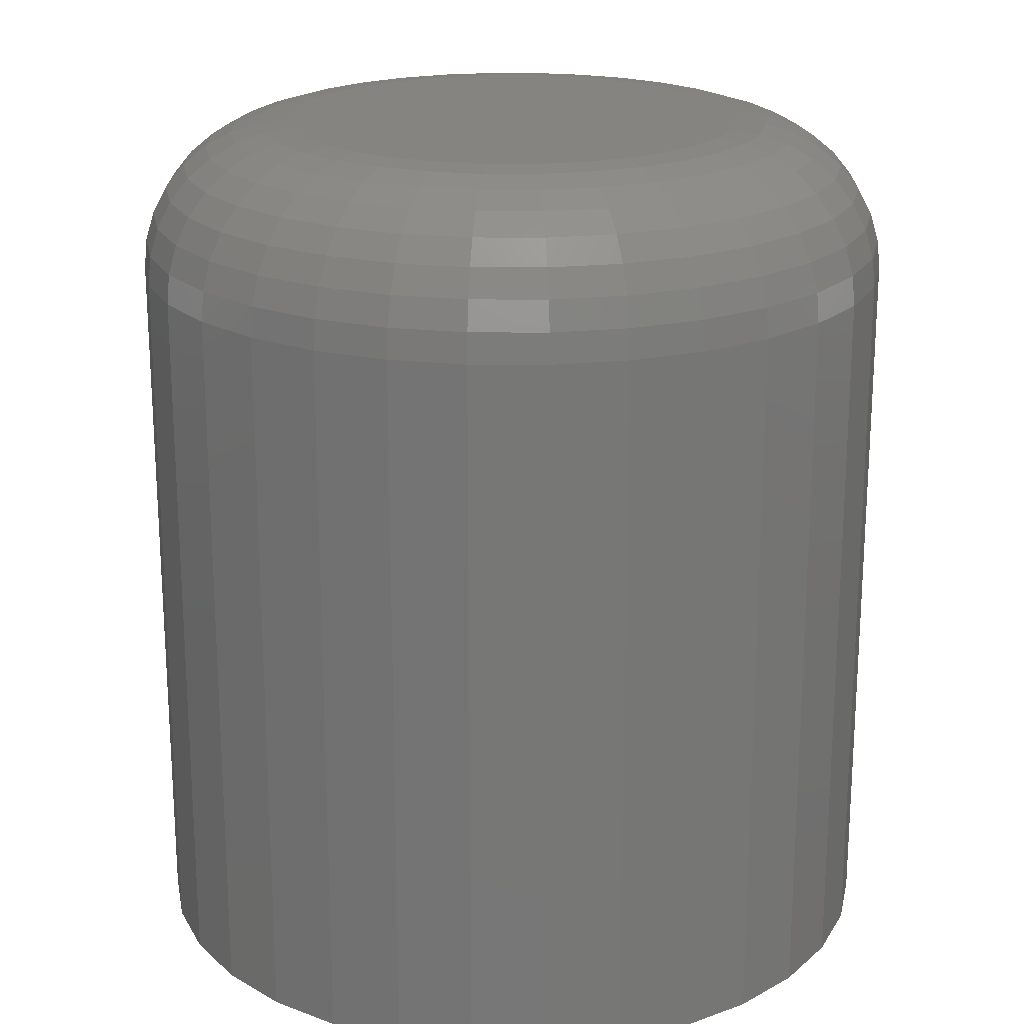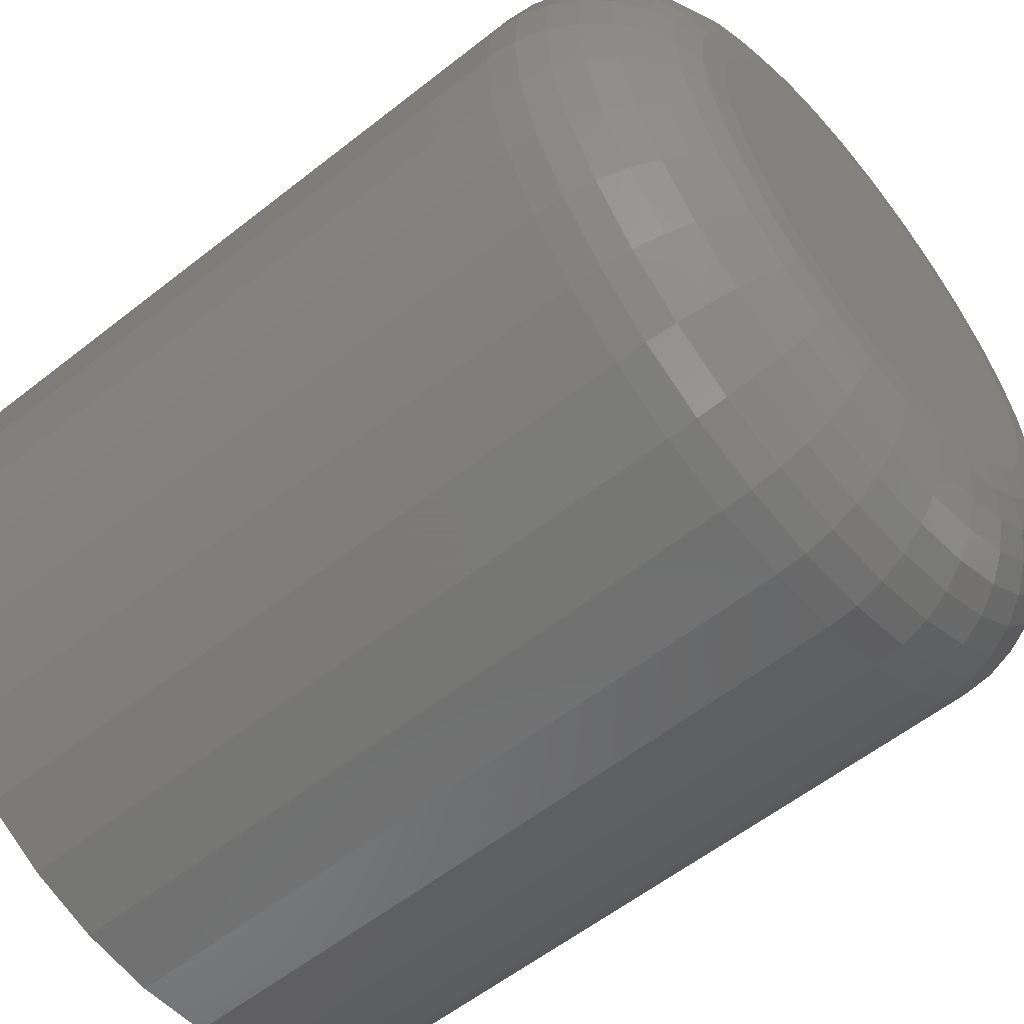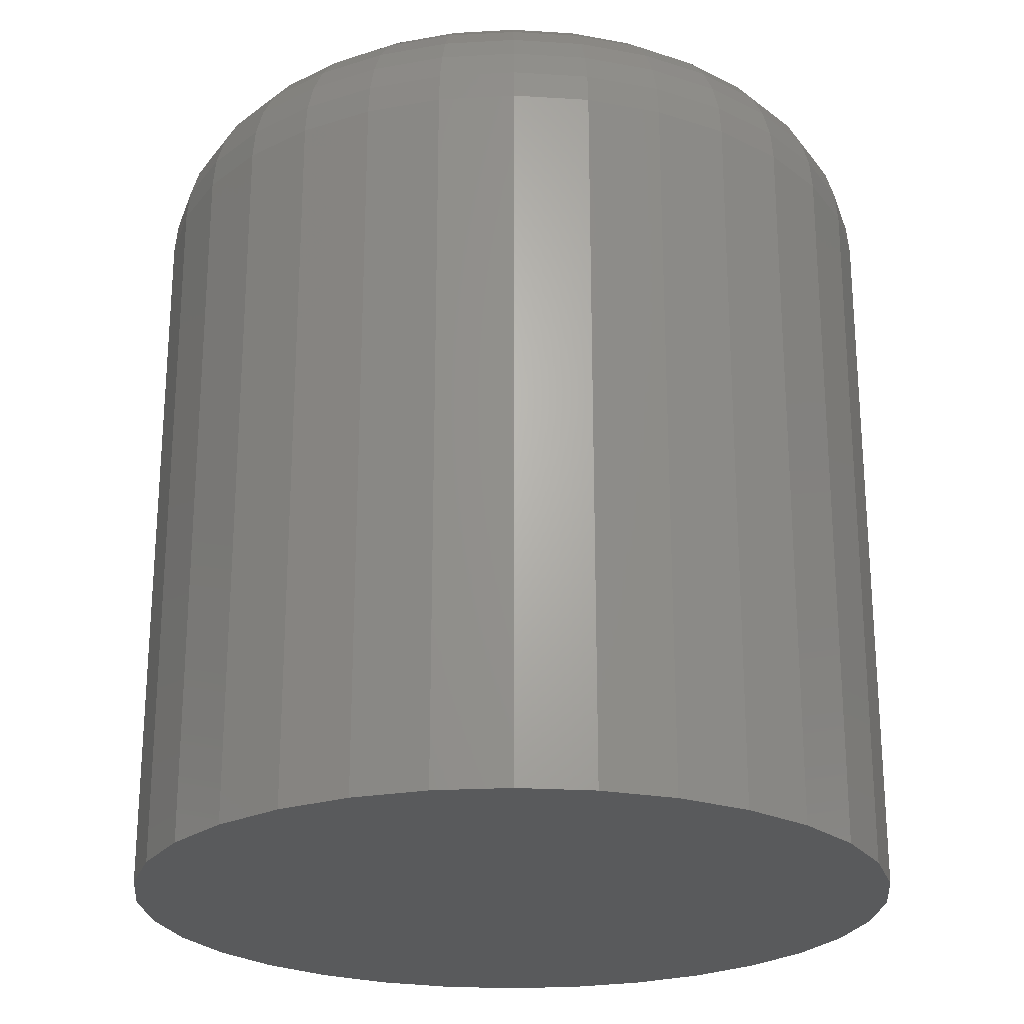
<metadata>
{"format":"stl","ext":"stl","renderer":"f3d","projection":"perspective","resolution":1024,"background":"white","views":[{"elev":20.4,"azim":118.6,"up":"+Z"},{"elev":-57.8,"azim":-50.7,"up":"+Y"},{"elev":-24.0,"azim":56.0,"up":"+Z"}]}
</metadata>
<code>
# stl→obj: 320 verts, 636 faces
v 0.4974 -0.2365 0.1797
v 0.4881 -0.2374 0.1797
v 0.4791 -0.2401 0.1797
v 0.5067 -0.2374 0.1797
v 0.5156 -0.2401 0.1797
v 0.4709 -0.2446 0.1797
v 0.5239 -0.2446 0.1797
v 0.4636 -0.2505 0.1797
v 0.5311 -0.2505 0.1797
v 0.4577 -0.2577 0.1797
v 0.537 -0.2577 0.1797
v 0.4533 -0.266 0.1797
v 0.5414 -0.266 0.1797
v 0.4506 -0.2749 0.1797
v 0.5441 -0.2749 0.1797
v 0.5441 -0.2935 0.1797
v 0.4533 -0.3025 0.1797
v 0.5414 -0.3025 0.1797
v 0.4577 -0.3107 0.1797
v 0.537 -0.3107 0.1797
v 0.4636 -0.3179 0.1797
v 0.5311 -0.3179 0.1797
v 0.4709 -0.3239 0.1797
v 0.5239 -0.3239 0.1797
v 0.4791 -0.3283 0.1797
v 0.5156 -0.3283 0.1797
v 0.4881 -0.331 0.1797
v 0.4974 -0.3319 0.1797
v 0.5067 -0.331 0.1797
v 0.5451 -0.2842 0.1797
v 0.4497 -0.2842 0.1797
v 0.4506 -0.2935 0.1797
v 0.5763 -0.2842 0
v 0.5763 -0.2842 0.1484
v 0.5748 -0.2996 0
v 0.5748 -0.2996 0.1484
v 0.5703 -0.3144 0
v 0.5703 -0.3144 0.1484
v 0.563 -0.3281 0
v 0.563 -0.3281 0.1484
v 0.5532 -0.34 0
v 0.5532 -0.34 0.1484
v 0.5412 -0.3499 0
v 0.5412 -0.3499 0.1484
v 0.5276 -0.3571 0
v 0.5276 -0.3571 0.1484
v 0.5128 -0.3616 0
v 0.5128 -0.3616 0.1484
v 0.4974 -0.3632 0
v 0.4974 -0.3632 0.1484
v 0.482 -0.3616 0
v 0.482 -0.3616 0.1484
v 0.4672 -0.3571 0
v 0.4672 -0.3571 0.1484
v 0.4535 -0.3499 0
v 0.4535 -0.3499 0.1484
v 0.4415 -0.34 0
v 0.4415 -0.34 0.1484
v 0.4317 -0.3281 0
v 0.4317 -0.3281 0.1484
v 0.4244 -0.3144 0
v 0.4244 -0.3144 0.1484
v 0.4199 -0.2996 0
v 0.4199 -0.2996 0.1484
v 0.4184 -0.2842 0
v 0.4184 -0.2842 0.1484
v 0.4199 -0.2688 0
v 0.4199 -0.2688 0.1484
v 0.4244 -0.254 0
v 0.4244 -0.254 0.1484
v 0.4317 -0.2403 0
v 0.4317 -0.2403 0.1484
v 0.4415 -0.2284 0
v 0.4415 -0.2284 0.1484
v 0.4535 -0.2186 0
v 0.4535 -0.2186 0.1484
v 0.4672 -0.2113 0
v 0.4672 -0.2113 0.1484
v 0.482 -0.2068 0
v 0.482 -0.2068 0.1484
v 0.4974 -0.2053 0
v 0.4974 -0.2053 0.1484
v 0.5128 -0.2068 0
v 0.5128 -0.2068 0.1484
v 0.5276 -0.2113 0
v 0.5276 -0.2113 0.1484
v 0.5412 -0.2186 0
v 0.5412 -0.2186 0.1484
v 0.5532 -0.2284 0
v 0.5532 -0.2284 0.1484
v 0.563 -0.2403 0
v 0.563 -0.2403 0.1484
v 0.5703 -0.254 0
v 0.5703 -0.254 0.1484
v 0.5748 -0.2688 0
v 0.5748 -0.2688 0.1484
v 0.4436 -0.2842 0.1791
v 0.4446 -0.2737 0.1791
v 0.4377 -0.2842 0.1773
v 0.4389 -0.2726 0.1773
v 0.4323 -0.2842 0.1744
v 0.4336 -0.2715 0.1744
v 0.4276 -0.2842 0.1705
v 0.4289 -0.2706 0.1705
v 0.4237 -0.2842 0.1658
v 0.4251 -0.2698 0.1658
v 0.4208 -0.2842 0.1604
v 0.4223 -0.2693 0.1604
v 0.419 -0.2842 0.1545
v 0.4205 -0.2689 0.1545
v 0.5501 -0.2737 0.1791
v 0.5512 -0.2842 0.1791
v 0.5559 -0.2726 0.1773
v 0.557 -0.2842 0.1773
v 0.5612 -0.2715 0.1744
v 0.5624 -0.2842 0.1744
v 0.5658 -0.2706 0.1705
v 0.5672 -0.2842 0.1705
v 0.5696 -0.2698 0.1658
v 0.571 -0.2842 0.1658
v 0.5725 -0.2693 0.1604
v 0.5739 -0.2842 0.1604
v 0.5742 -0.2689 0.1545
v 0.5757 -0.2842 0.1545
v 0.5471 -0.2636 0.1791
v 0.5525 -0.2614 0.1773
v 0.5575 -0.2593 0.1744
v 0.5619 -0.2575 0.1705
v 0.5654 -0.256 0.1658
v 0.5681 -0.2549 0.1604
v 0.5698 -0.2542 0.1545
v 0.5421 -0.2543 0.1791
v 0.547 -0.2511 0.1773
v 0.5515 -0.2481 0.1744
v 0.5554 -0.2454 0.1705
v 0.5586 -0.2433 0.1658
v 0.561 -0.2417 0.1604
v 0.5625 -0.2407 0.1545
v 0.5354 -0.2462 0.1791
v 0.5396 -0.242 0.1773
v 0.5434 -0.2382 0.1744
v 0.5467 -0.2349 0.1705
v 0.5495 -0.2321 0.1658
v 0.5515 -0.2301 0.1604
v 0.5528 -0.2288 0.1545
v 0.5273 -0.2395 0.1791
v 0.5305 -0.2346 0.1773
v 0.5335 -0.2301 0.1744
v 0.5361 -0.2262 0.1705
v 0.5383 -0.2229 0.1658
v 0.5399 -0.2205 0.1604
v 0.5409 -0.2191 0.1545
v 0.518 -0.2345 0.1791
v 0.5202 -0.2291 0.1773
v 0.5223 -0.2241 0.1744
v 0.5241 -0.2197 0.1705
v 0.5256 -0.2161 0.1658
v 0.5267 -0.2135 0.1604
v 0.5274 -0.2118 0.1545
v 0.5079 -0.2315 0.1791
v 0.509 -0.2257 0.1773
v 0.5101 -0.2204 0.1744
v 0.511 -0.2158 0.1705
v 0.5117 -0.2119 0.1658
v 0.5123 -0.2091 0.1604
v 0.5127 -0.2074 0.1545
v 0.4974 -0.2304 0.1791
v 0.4974 -0.2246 0.1773
v 0.4974 -0.2192 0.1744
v 0.4974 -0.2144 0.1705
v 0.4974 -0.2105 0.1658
v 0.4974 -0.2076 0.1604
v 0.4974 -0.2059 0.1545
v 0.4869 -0.2315 0.1791
v 0.4857 -0.2257 0.1773
v 0.4847 -0.2204 0.1744
v 0.4838 -0.2158 0.1705
v 0.483 -0.2119 0.1658
v 0.4824 -0.2091 0.1604
v 0.4821 -0.2074 0.1545
v 0.4768 -0.2345 0.1791
v 0.4745 -0.2291 0.1773
v 0.4725 -0.2241 0.1744
v 0.4707 -0.2197 0.1705
v 0.4692 -0.2161 0.1658
v 0.4681 -0.2135 0.1604
v 0.4674 -0.2118 0.1545
v 0.4675 -0.2395 0.1791
v 0.4642 -0.2346 0.1773
v 0.4612 -0.2301 0.1744
v 0.4586 -0.2262 0.1705
v 0.4564 -0.2229 0.1658
v 0.4548 -0.2205 0.1604
v 0.4538 -0.2191 0.1545
v 0.4593 -0.2462 0.1791
v 0.4552 -0.242 0.1773
v 0.4514 -0.2382 0.1744
v 0.448 -0.2349 0.1705
v 0.4453 -0.2321 0.1658
v 0.4432 -0.2301 0.1604
v 0.442 -0.2288 0.1545
v 0.4526 -0.2543 0.1791
v 0.4478 -0.2511 0.1773
v 0.4433 -0.2481 0.1744
v 0.4393 -0.2454 0.1705
v 0.4361 -0.2433 0.1658
v 0.4337 -0.2417 0.1604
v 0.4322 -0.2407 0.1545
v 0.4477 -0.2636 0.1791
v 0.4423 -0.2614 0.1773
v 0.4373 -0.2593 0.1744
v 0.4329 -0.2575 0.1705
v 0.4293 -0.256 0.1658
v 0.4266 -0.2549 0.1604
v 0.425 -0.2542 0.1545
v 0.5501 -0.2947 0.1791
v 0.5559 -0.2958 0.1773
v 0.5612 -0.2969 0.1744
v 0.5658 -0.2978 0.1705
v 0.5696 -0.2986 0.1658
v 0.5725 -0.2991 0.1604
v 0.5742 -0.2995 0.1545
v 0.4446 -0.2947 0.1791
v 0.4389 -0.2958 0.1773
v 0.4336 -0.2969 0.1744
v 0.4289 -0.2978 0.1705
v 0.4251 -0.2986 0.1658
v 0.4223 -0.2991 0.1604
v 0.4205 -0.2995 0.1545
v 0.4477 -0.3048 0.1791
v 0.4423 -0.307 0.1773
v 0.4373 -0.3091 0.1744
v 0.4329 -0.3109 0.1705
v 0.4293 -0.3124 0.1658
v 0.4266 -0.3135 0.1604
v 0.425 -0.3142 0.1545
v 0.4526 -0.3141 0.1791
v 0.4478 -0.3174 0.1773
v 0.4433 -0.3204 0.1744
v 0.4393 -0.323 0.1705
v 0.4361 -0.3251 0.1658
v 0.4337 -0.3267 0.1604
v 0.4322 -0.3277 0.1545
v 0.4593 -0.3222 0.1791
v 0.4552 -0.3264 0.1773
v 0.4514 -0.3302 0.1744
v 0.448 -0.3336 0.1705
v 0.4453 -0.3363 0.1658
v 0.4432 -0.3384 0.1604
v 0.442 -0.3396 0.1545
v 0.4675 -0.3289 0.1791
v 0.4642 -0.3338 0.1773
v 0.4612 -0.3383 0.1744
v 0.4586 -0.3422 0.1705
v 0.4564 -0.3455 0.1658
v 0.4548 -0.3479 0.1604
v 0.4538 -0.3494 0.1545
v 0.4768 -0.3339 0.1791
v 0.4745 -0.3393 0.1773
v 0.4725 -0.3443 0.1744
v 0.4707 -0.3487 0.1705
v 0.4692 -0.3523 0.1658
v 0.4681 -0.355 0.1604
v 0.4674 -0.3566 0.1545
v 0.4869 -0.337 0.1791
v 0.4857 -0.3427 0.1773
v 0.4847 -0.348 0.1744
v 0.4838 -0.3527 0.1705
v 0.483 -0.3565 0.1658
v 0.4824 -0.3593 0.1604
v 0.4821 -0.3611 0.1545
v 0.4974 -0.338 0.1791
v 0.4974 -0.3439 0.1773
v 0.4974 -0.3493 0.1744
v 0.4974 -0.354 0.1705
v 0.4974 -0.3579 0.1658
v 0.4974 -0.3608 0.1604
v 0.4974 -0.3626 0.1545
v 0.5079 -0.337 0.1791
v 0.509 -0.3427 0.1773
v 0.5101 -0.348 0.1744
v 0.511 -0.3527 0.1705
v 0.5117 -0.3565 0.1658
v 0.5123 -0.3593 0.1604
v 0.5127 -0.3611 0.1545
v 0.518 -0.3339 0.1791
v 0.5202 -0.3393 0.1773
v 0.5223 -0.3443 0.1744
v 0.5241 -0.3487 0.1705
v 0.5256 -0.3523 0.1658
v 0.5267 -0.355 0.1604
v 0.5274 -0.3566 0.1545
v 0.5273 -0.3289 0.1791
v 0.5305 -0.3338 0.1773
v 0.5335 -0.3383 0.1744
v 0.5361 -0.3422 0.1705
v 0.5383 -0.3455 0.1658
v 0.5399 -0.3479 0.1604
v 0.5409 -0.3494 0.1545
v 0.5354 -0.3222 0.1791
v 0.5396 -0.3264 0.1773
v 0.5434 -0.3302 0.1744
v 0.5467 -0.3336 0.1705
v 0.5495 -0.3363 0.1658
v 0.5515 -0.3384 0.1604
v 0.5528 -0.3396 0.1545
v 0.5421 -0.3141 0.1791
v 0.547 -0.3174 0.1773
v 0.5515 -0.3204 0.1744
v 0.5554 -0.323 0.1705
v 0.5586 -0.3251 0.1658
v 0.561 -0.3267 0.1604
v 0.5625 -0.3277 0.1545
v 0.5471 -0.3048 0.1791
v 0.5525 -0.307 0.1773
v 0.5575 -0.3091 0.1744
v 0.5619 -0.3109 0.1705
v 0.5654 -0.3124 0.1658
v 0.5681 -0.3135 0.1604
v 0.5698 -0.3142 0.1545
f 1 2 3
f 4 1 3
f 4 3 5
f 5 3 6
f 5 6 7
f 7 6 8
f 7 8 9
f 9 8 10
f 9 10 11
f 11 10 12
f 11 12 13
f 13 12 14
f 13 14 15
f 16 17 18
f 18 17 19
f 18 19 20
f 20 19 21
f 20 21 22
f 22 21 23
f 22 23 24
f 24 23 25
f 24 25 26
f 26 25 27
f 26 27 28
f 26 28 29
f 15 14 30
f 30 14 31
f 30 31 16
f 16 31 32
f 16 32 17
f 33 34 35
f 35 34 36
f 35 36 37
f 37 36 38
f 37 38 39
f 39 38 40
f 39 40 41
f 41 40 42
f 41 42 43
f 43 42 44
f 43 44 45
f 45 44 46
f 45 46 47
f 47 46 48
f 47 48 49
f 49 48 50
f 49 50 51
f 51 50 52
f 51 52 53
f 53 52 54
f 53 54 55
f 55 54 56
f 55 56 57
f 57 56 58
f 57 58 59
f 59 58 60
f 59 60 61
f 61 60 62
f 61 62 63
f 63 62 64
f 63 64 65
f 65 64 66
f 65 66 67
f 67 66 68
f 67 68 69
f 69 68 70
f 69 70 71
f 71 70 72
f 71 72 73
f 73 72 74
f 73 74 75
f 75 74 76
f 75 76 77
f 77 76 78
f 77 78 79
f 79 78 80
f 79 80 81
f 81 80 82
f 81 82 83
f 83 82 84
f 83 84 85
f 85 84 86
f 85 86 87
f 87 86 88
f 87 88 89
f 89 88 90
f 89 90 91
f 91 90 92
f 91 92 93
f 93 92 94
f 93 94 95
f 95 94 96
f 95 96 33
f 33 96 34
f 31 14 97
f 97 14 98
f 97 98 99
f 99 98 100
f 99 100 101
f 101 100 102
f 101 102 103
f 103 102 104
f 103 104 105
f 105 104 106
f 105 106 107
f 107 106 108
f 107 108 109
f 109 108 110
f 109 110 66
f 66 110 68
f 15 30 111
f 111 30 112
f 111 112 113
f 113 112 114
f 113 114 115
f 115 114 116
f 115 116 117
f 117 116 118
f 117 118 119
f 119 118 120
f 119 120 121
f 121 120 122
f 121 122 123
f 123 122 124
f 123 124 96
f 96 124 34
f 13 15 125
f 125 15 111
f 125 111 126
f 126 111 113
f 126 113 127
f 127 113 115
f 127 115 128
f 128 115 117
f 128 117 129
f 129 117 119
f 129 119 130
f 130 119 121
f 130 121 131
f 131 121 123
f 131 123 94
f 94 123 96
f 11 13 132
f 132 13 125
f 132 125 133
f 133 125 126
f 133 126 134
f 134 126 127
f 134 127 135
f 135 127 128
f 135 128 136
f 136 128 129
f 136 129 137
f 137 129 130
f 137 130 138
f 138 130 131
f 138 131 92
f 92 131 94
f 9 11 139
f 139 11 132
f 139 132 140
f 140 132 133
f 140 133 141
f 141 133 134
f 141 134 142
f 142 134 135
f 142 135 143
f 143 135 136
f 143 136 144
f 144 136 137
f 144 137 145
f 145 137 138
f 145 138 90
f 90 138 92
f 7 9 146
f 146 9 139
f 146 139 147
f 147 139 140
f 147 140 148
f 148 140 141
f 148 141 149
f 149 141 142
f 149 142 150
f 150 142 143
f 150 143 151
f 151 143 144
f 151 144 152
f 152 144 145
f 152 145 88
f 88 145 90
f 5 7 153
f 153 7 146
f 153 146 154
f 154 146 147
f 154 147 155
f 155 147 148
f 155 148 156
f 156 148 149
f 156 149 157
f 157 149 150
f 157 150 158
f 158 150 151
f 158 151 159
f 159 151 152
f 159 152 86
f 86 152 88
f 4 5 160
f 160 5 153
f 160 153 161
f 161 153 154
f 161 154 162
f 162 154 155
f 162 155 163
f 163 155 156
f 163 156 164
f 164 156 157
f 164 157 165
f 165 157 158
f 165 158 166
f 166 158 159
f 166 159 84
f 84 159 86
f 1 4 167
f 167 4 160
f 167 160 168
f 168 160 161
f 168 161 169
f 169 161 162
f 169 162 170
f 170 162 163
f 170 163 171
f 171 163 164
f 171 164 172
f 172 164 165
f 172 165 173
f 173 165 166
f 173 166 82
f 82 166 84
f 2 1 174
f 174 1 167
f 174 167 175
f 175 167 168
f 175 168 176
f 176 168 169
f 176 169 177
f 177 169 170
f 177 170 178
f 178 170 171
f 178 171 179
f 179 171 172
f 179 172 180
f 180 172 173
f 180 173 80
f 80 173 82
f 3 2 181
f 181 2 174
f 181 174 182
f 182 174 175
f 182 175 183
f 183 175 176
f 183 176 184
f 184 176 177
f 184 177 185
f 185 177 178
f 185 178 186
f 186 178 179
f 186 179 187
f 187 179 180
f 187 180 78
f 78 180 80
f 6 3 188
f 188 3 181
f 188 181 189
f 189 181 182
f 189 182 190
f 190 182 183
f 190 183 191
f 191 183 184
f 191 184 192
f 192 184 185
f 192 185 193
f 193 185 186
f 193 186 194
f 194 186 187
f 194 187 76
f 76 187 78
f 8 6 195
f 195 6 188
f 195 188 196
f 196 188 189
f 196 189 197
f 197 189 190
f 197 190 198
f 198 190 191
f 198 191 199
f 199 191 192
f 199 192 200
f 200 192 193
f 200 193 201
f 201 193 194
f 201 194 74
f 74 194 76
f 10 8 202
f 202 8 195
f 202 195 203
f 203 195 196
f 203 196 204
f 204 196 197
f 204 197 205
f 205 197 198
f 205 198 206
f 206 198 199
f 206 199 207
f 207 199 200
f 207 200 208
f 208 200 201
f 208 201 72
f 72 201 74
f 12 10 209
f 209 10 202
f 209 202 210
f 210 202 203
f 210 203 211
f 211 203 204
f 211 204 212
f 212 204 205
f 212 205 213
f 213 205 206
f 213 206 214
f 214 206 207
f 214 207 215
f 215 207 208
f 215 208 70
f 70 208 72
f 14 12 98
f 98 12 209
f 98 209 100
f 100 209 210
f 100 210 102
f 102 210 211
f 102 211 104
f 104 211 212
f 104 212 106
f 106 212 213
f 106 213 108
f 108 213 214
f 108 214 110
f 110 214 215
f 110 215 68
f 68 215 70
f 30 16 112
f 112 16 216
f 112 216 114
f 114 216 217
f 114 217 116
f 116 217 218
f 116 218 118
f 118 218 219
f 118 219 120
f 120 219 220
f 120 220 122
f 122 220 221
f 122 221 124
f 124 221 222
f 124 222 34
f 34 222 36
f 32 31 223
f 223 31 97
f 223 97 224
f 224 97 99
f 224 99 225
f 225 99 101
f 225 101 226
f 226 101 103
f 226 103 227
f 227 103 105
f 227 105 228
f 228 105 107
f 228 107 229
f 229 107 109
f 229 109 64
f 64 109 66
f 17 32 230
f 230 32 223
f 230 223 231
f 231 223 224
f 231 224 232
f 232 224 225
f 232 225 233
f 233 225 226
f 233 226 234
f 234 226 227
f 234 227 235
f 235 227 228
f 235 228 236
f 236 228 229
f 236 229 62
f 62 229 64
f 19 17 237
f 237 17 230
f 237 230 238
f 238 230 231
f 238 231 239
f 239 231 232
f 239 232 240
f 240 232 233
f 240 233 241
f 241 233 234
f 241 234 242
f 242 234 235
f 242 235 243
f 243 235 236
f 243 236 60
f 60 236 62
f 21 19 244
f 244 19 237
f 244 237 245
f 245 237 238
f 245 238 246
f 246 238 239
f 246 239 247
f 247 239 240
f 247 240 248
f 248 240 241
f 248 241 249
f 249 241 242
f 249 242 250
f 250 242 243
f 250 243 58
f 58 243 60
f 23 21 251
f 251 21 244
f 251 244 252
f 252 244 245
f 252 245 253
f 253 245 246
f 253 246 254
f 254 246 247
f 254 247 255
f 255 247 248
f 255 248 256
f 256 248 249
f 256 249 257
f 257 249 250
f 257 250 56
f 56 250 58
f 25 23 258
f 258 23 251
f 258 251 259
f 259 251 252
f 259 252 260
f 260 252 253
f 260 253 261
f 261 253 254
f 261 254 262
f 262 254 255
f 262 255 263
f 263 255 256
f 263 256 264
f 264 256 257
f 264 257 54
f 54 257 56
f 27 25 265
f 265 25 258
f 265 258 266
f 266 258 259
f 266 259 267
f 267 259 260
f 267 260 268
f 268 260 261
f 268 261 269
f 269 261 262
f 269 262 270
f 270 262 263
f 270 263 271
f 271 263 264
f 271 264 52
f 52 264 54
f 28 27 272
f 272 27 265
f 272 265 273
f 273 265 266
f 273 266 274
f 274 266 267
f 274 267 275
f 275 267 268
f 275 268 276
f 276 268 269
f 276 269 277
f 277 269 270
f 277 270 278
f 278 270 271
f 278 271 50
f 50 271 52
f 29 28 279
f 279 28 272
f 279 272 280
f 280 272 273
f 280 273 281
f 281 273 274
f 281 274 282
f 282 274 275
f 282 275 283
f 283 275 276
f 283 276 284
f 284 276 277
f 284 277 285
f 285 277 278
f 285 278 48
f 48 278 50
f 26 29 286
f 286 29 279
f 286 279 287
f 287 279 280
f 287 280 288
f 288 280 281
f 288 281 289
f 289 281 282
f 289 282 290
f 290 282 283
f 290 283 291
f 291 283 284
f 291 284 292
f 292 284 285
f 292 285 46
f 46 285 48
f 24 26 293
f 293 26 286
f 293 286 294
f 294 286 287
f 294 287 295
f 295 287 288
f 295 288 296
f 296 288 289
f 296 289 297
f 297 289 290
f 297 290 298
f 298 290 291
f 298 291 299
f 299 291 292
f 299 292 44
f 44 292 46
f 22 24 300
f 300 24 293
f 300 293 301
f 301 293 294
f 301 294 302
f 302 294 295
f 302 295 303
f 303 295 296
f 303 296 304
f 304 296 297
f 304 297 305
f 305 297 298
f 305 298 306
f 306 298 299
f 306 299 42
f 42 299 44
f 20 22 307
f 307 22 300
f 307 300 308
f 308 300 301
f 308 301 309
f 309 301 302
f 309 302 310
f 310 302 303
f 310 303 311
f 311 303 304
f 311 304 312
f 312 304 305
f 312 305 313
f 313 305 306
f 313 306 40
f 40 306 42
f 18 20 314
f 314 20 307
f 314 307 315
f 315 307 308
f 315 308 316
f 316 308 309
f 316 309 317
f 317 309 310
f 317 310 318
f 318 310 311
f 318 311 319
f 319 311 312
f 319 312 320
f 320 312 313
f 320 313 38
f 38 313 40
f 16 18 216
f 216 18 314
f 216 314 217
f 217 314 315
f 217 315 218
f 218 315 316
f 218 316 219
f 219 316 317
f 219 317 220
f 220 317 318
f 220 318 221
f 221 318 319
f 221 319 222
f 222 319 320
f 222 320 36
f 36 320 38
f 81 83 79
f 77 79 83
f 85 77 83
f 75 77 85
f 87 75 85
f 73 75 87
f 89 73 87
f 43 55 41
f 53 55 43
f 45 53 43
f 51 53 45
f 47 51 45
f 49 51 47
f 55 57 41
f 41 57 59
f 41 59 39
f 39 59 61
f 39 61 37
f 37 61 63
f 37 63 35
f 35 63 65
f 35 65 33
f 33 65 67
f 33 67 95
f 95 67 69
f 95 69 93
f 93 69 71
f 93 71 91
f 91 71 73
f 91 73 89

</code>
